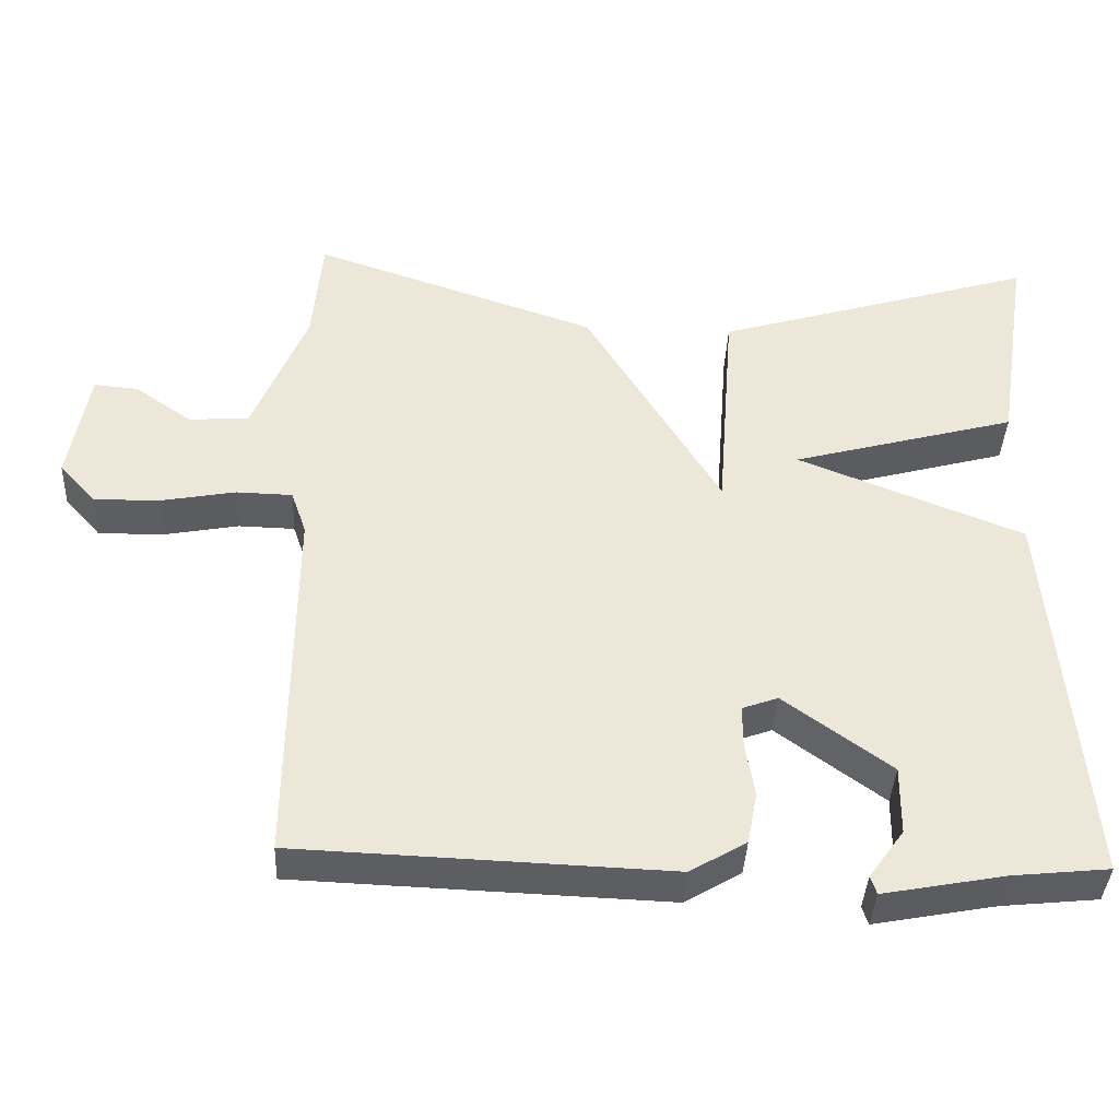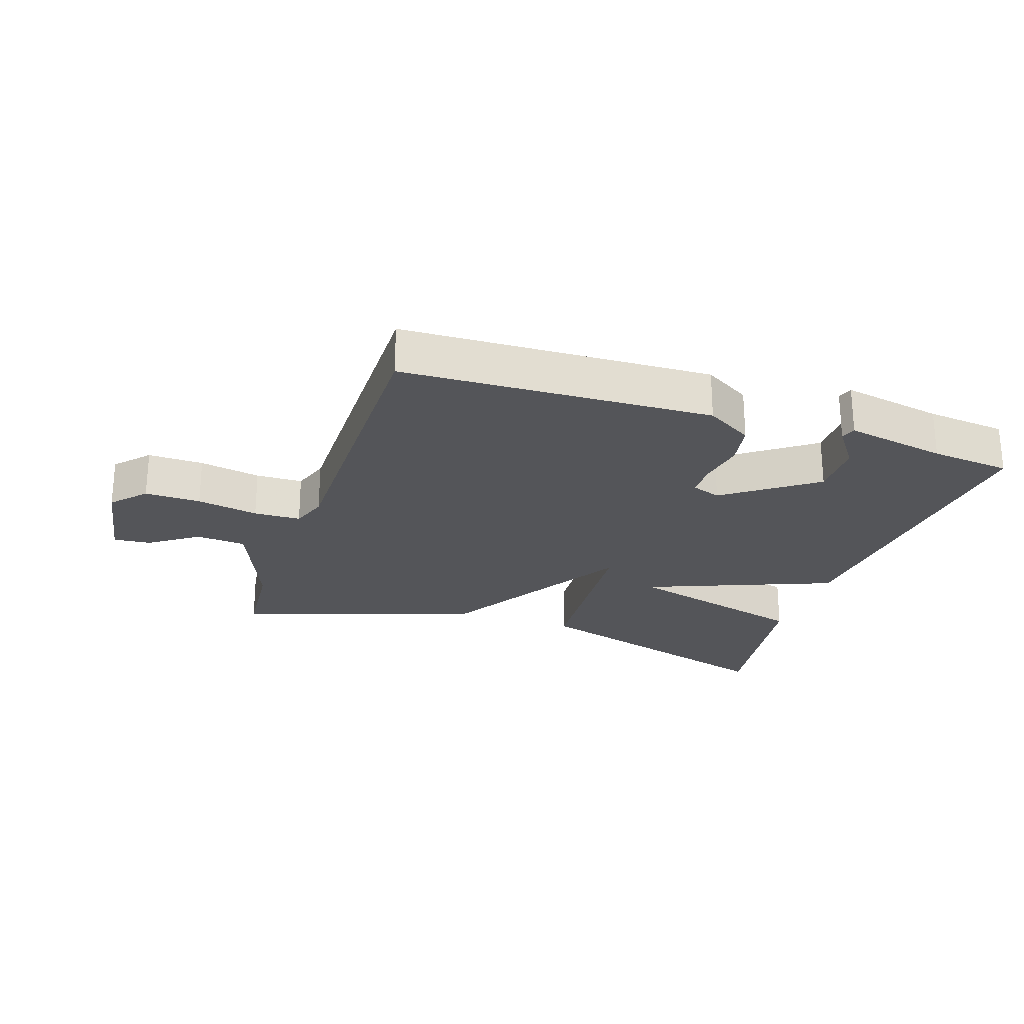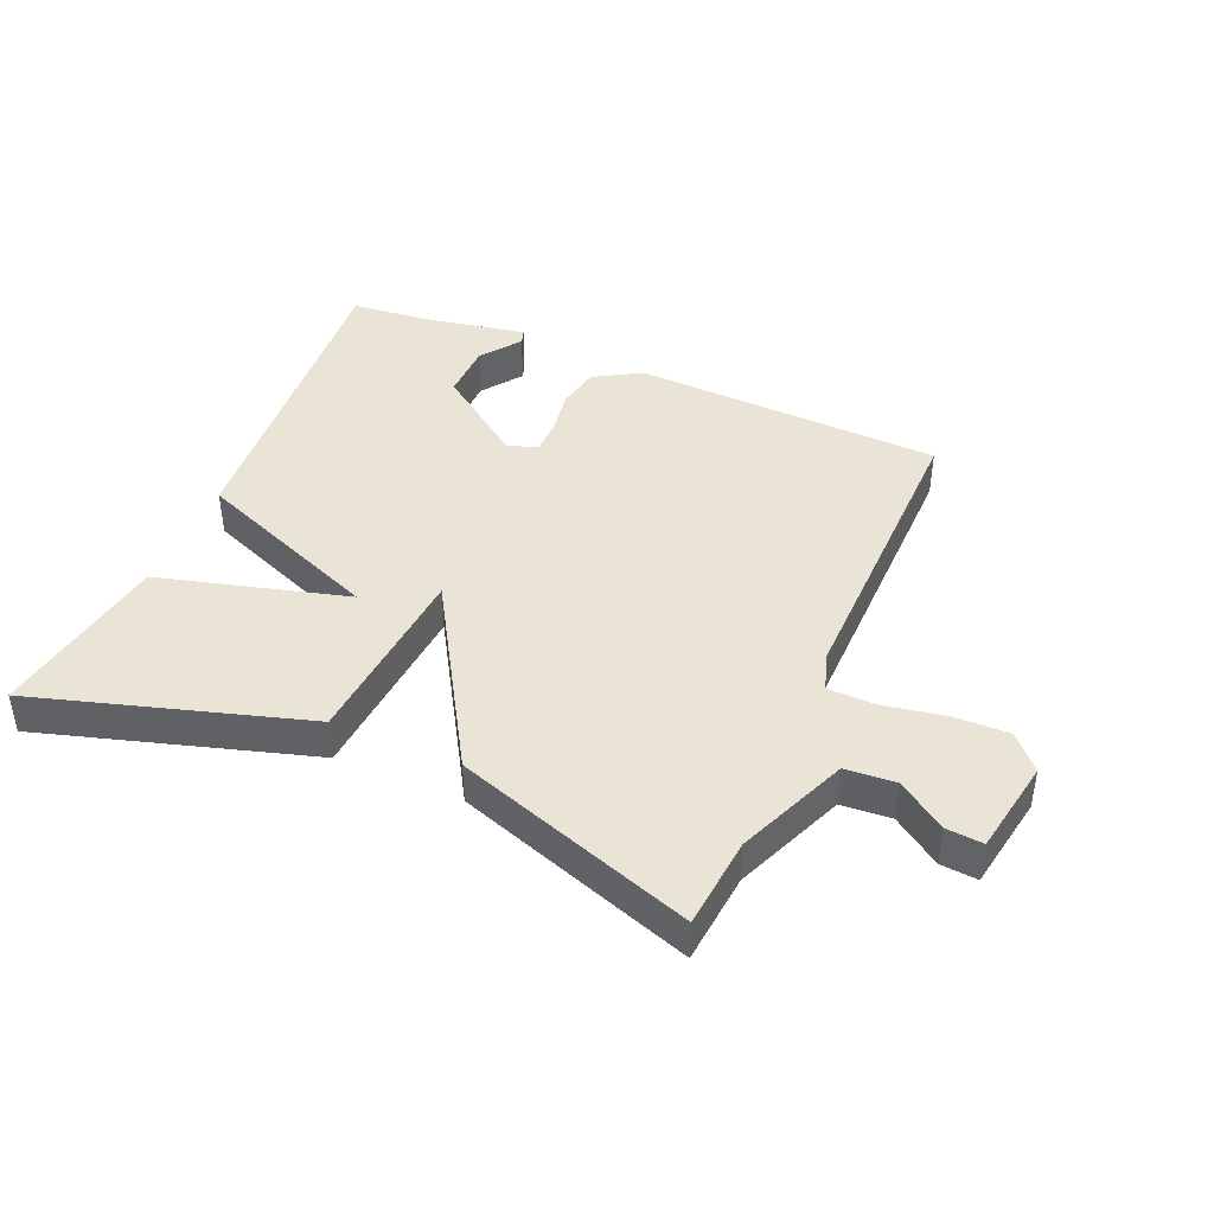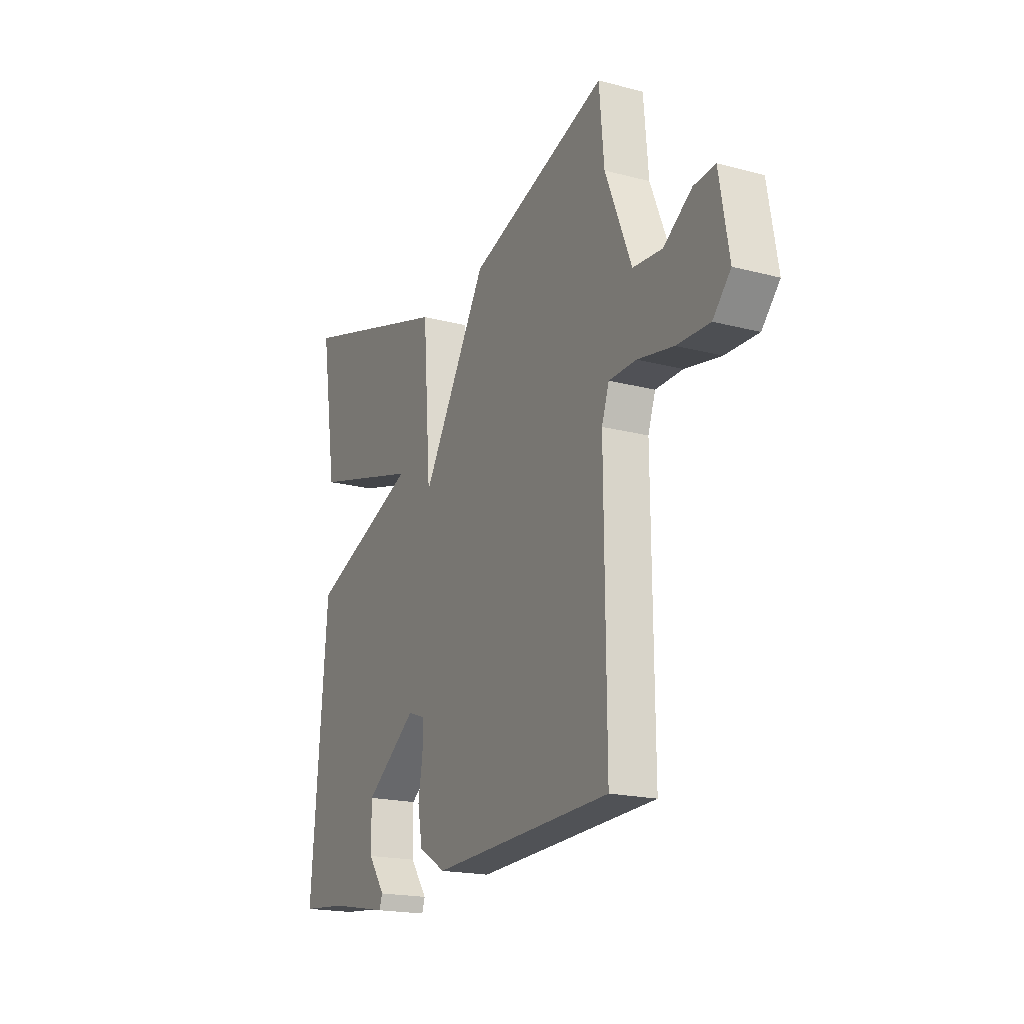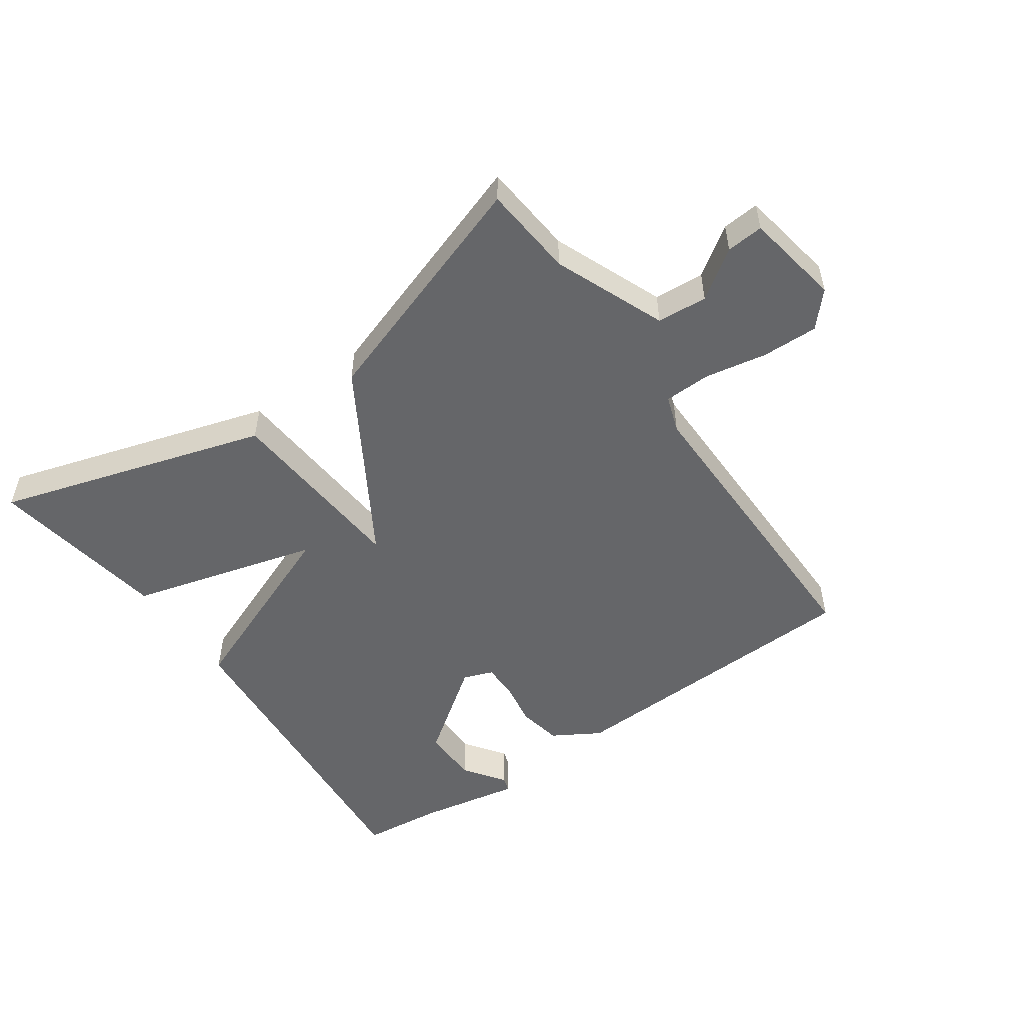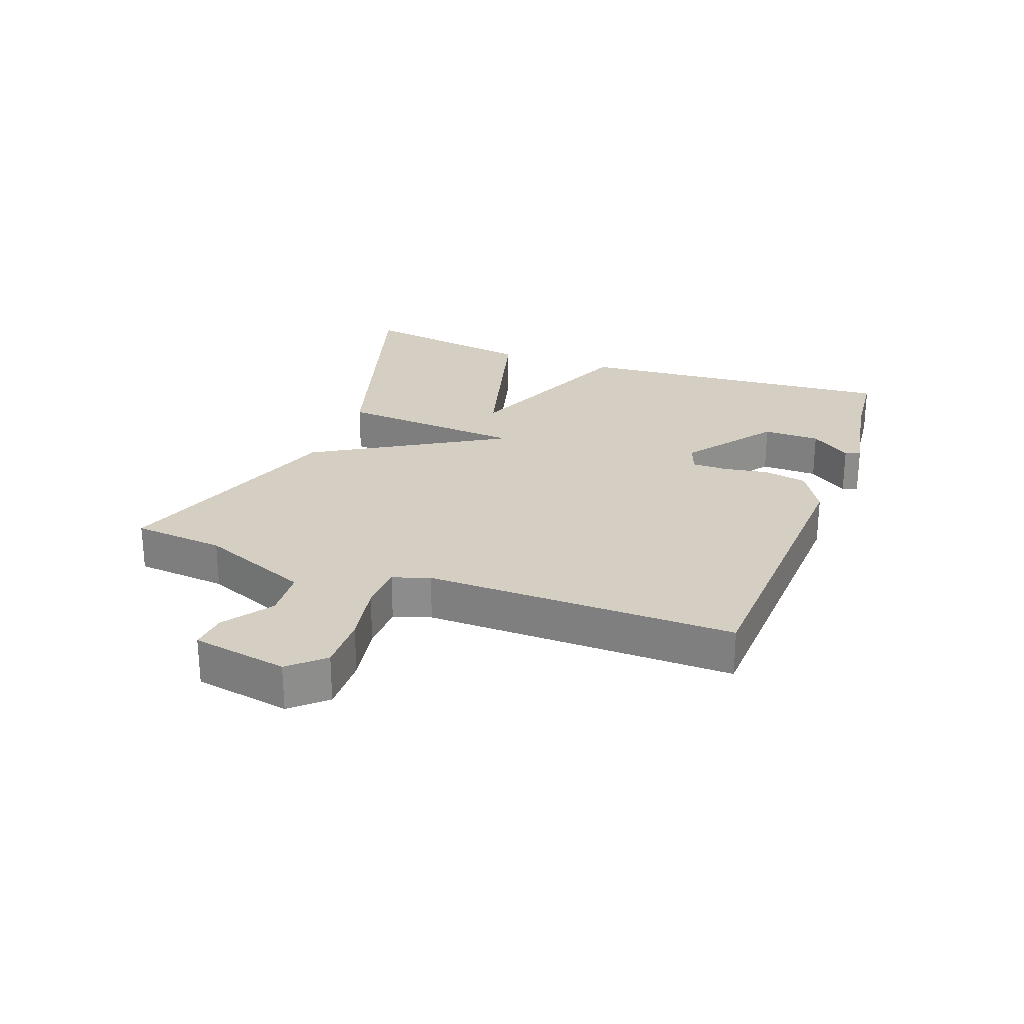
<metadata>
{"format":"obj","ext":"obj","renderer":"f3d","projection":"perspective","resolution":1024,"background":"white","views":[{"elev":-38.9,"azim":177.3,"up":"+Z"},{"elev":-24.6,"azim":161.4,"up":"+Y"},{"elev":42.5,"azim":23.4,"up":"+Y"},{"elev":-19.0,"azim":63.5,"up":"+Z"},{"elev":-51.9,"azim":35.0,"up":"+Y"},{"elev":25.6,"azim":110.5,"up":"+Y"}]}
</metadata>
<code>
v 0.5 0.07 -0.5
v 0.011 0.07 -0.519
v -0.063 0.07 -0.475
v -0.076 0.07 -0.406
v -0.064 0.07 -0.334
v -0.064 0.07 -0.279
v -0.111 0.07 -0.262
v -0.252 0.07 -0.365
v -0.251 0.07 -0.455
v -0.205 0.07 -0.519
v -0.213 0.07 -0.543
v -0.373 0.07 -0.513
v -0.5 0.07 -0.5
v -0.456 0.07 0.017
v -0.159 0.07 0.136
v -0.456 0.07 0.217
v -0.5 0.07 0.5
v -0.076 0.07 0.372
v -0.054 0.07 0.076
v 0.124 0.07 0.372
v 0.5 0.07 0.5
v 0.513 0.07 0.355
v 0.584 0.07 0.18
v 0.663 0.07 0.174
v 0.739 0.07 0.227
v 0.797 0.07 0.232
v 0.823 0.07 0.081
v 0.775 0.07 0.028
v 0.687 0.07 0.03
v 0.59 0.07 0.048
v 0.516 0.07 0.046
v 0.496 0.07 -0.012
v 0.5 0 -0.5
v 0.011 0 -0.519
v -0.063 0 -0.475
v -0.076 0 -0.406
v -0.064 0 -0.334
v -0.064 0 -0.279
v -0.111 0 -0.262
v -0.252 0 -0.365
v -0.251 0 -0.455
v -0.205 0 -0.519
v -0.213 0 -0.543
v -0.373 0 -0.513
v -0.5 0 -0.5
v -0.456 0 0.017
v -0.159 0 0.136
v -0.456 0 0.217
v -0.5 0 0.5
v -0.076 0 0.372
v -0.054 0 0.076
v 0.124 0 0.372
v 0.5 0 0.5
v 0.513 0 0.355
v 0.584 0 0.18
v 0.663 0 0.174
v 0.739 0 0.227
v 0.797 0 0.232
v 0.823 0 0.081
v 0.775 0 0.028
v 0.687 0 0.03
v 0.59 0 0.048
v 0.516 0 0.046
v 0.496 0 -0.012
f 28 29 30
f 27 28 30
f 26 27 30
f 25 26 30
f 24 25 30
f 23 24 30 31
f 22 23 31
f 22 31 32
f 21 22 32
f 20 21 32
f 19 20 32
f 15 16 17 18
f 15 18 19
f 14 15 19
f 13 14 19
f 12 13 19
f 9 10 11 12
f 8 9 12
f 8 12 19
f 7 8 19
f 6 7 19 32
f 3 4 5
f 2 3 5
f 1 2 5
f 32 1 5
f 5 6 32
f 62 61 60
f 62 60 59
f 62 59 58
f 62 58 57
f 62 57 56
f 63 62 56 55
f 63 55 54
f 64 63 54
f 64 54 53
f 64 53 52
f 64 52 51
f 50 49 48 47
f 51 50 47
f 51 47 46
f 51 46 45
f 51 45 44
f 44 43 42 41
f 44 41 40
f 51 44 40
f 51 40 39
f 64 51 39 38
f 37 36 35
f 37 35 34
f 37 34 33
f 37 33 64
f 64 38 37
f 1 33 34 2
f 2 34 35 3
f 3 35 36 4
f 4 36 37 5
f 5 37 38 6
f 6 38 39 7
f 7 39 40 8
f 8 40 41 9
f 9 41 42 10
f 10 42 43 11
f 11 43 44 12
f 12 44 45 13
f 13 45 46 14
f 14 46 47 15
f 15 47 48 16
f 16 48 49 17
f 17 49 50 18
f 18 50 51 19
f 19 51 52 20
f 20 52 53 21
f 21 53 54 22
f 22 54 55 23
f 23 55 56 24
f 24 56 57 25
f 25 57 58 26
f 26 58 59 27
f 27 59 60 28
f 28 60 61 29
f 29 61 62 30
f 30 62 63 31
f 31 63 64 32
f 32 64 33 1

</code>
